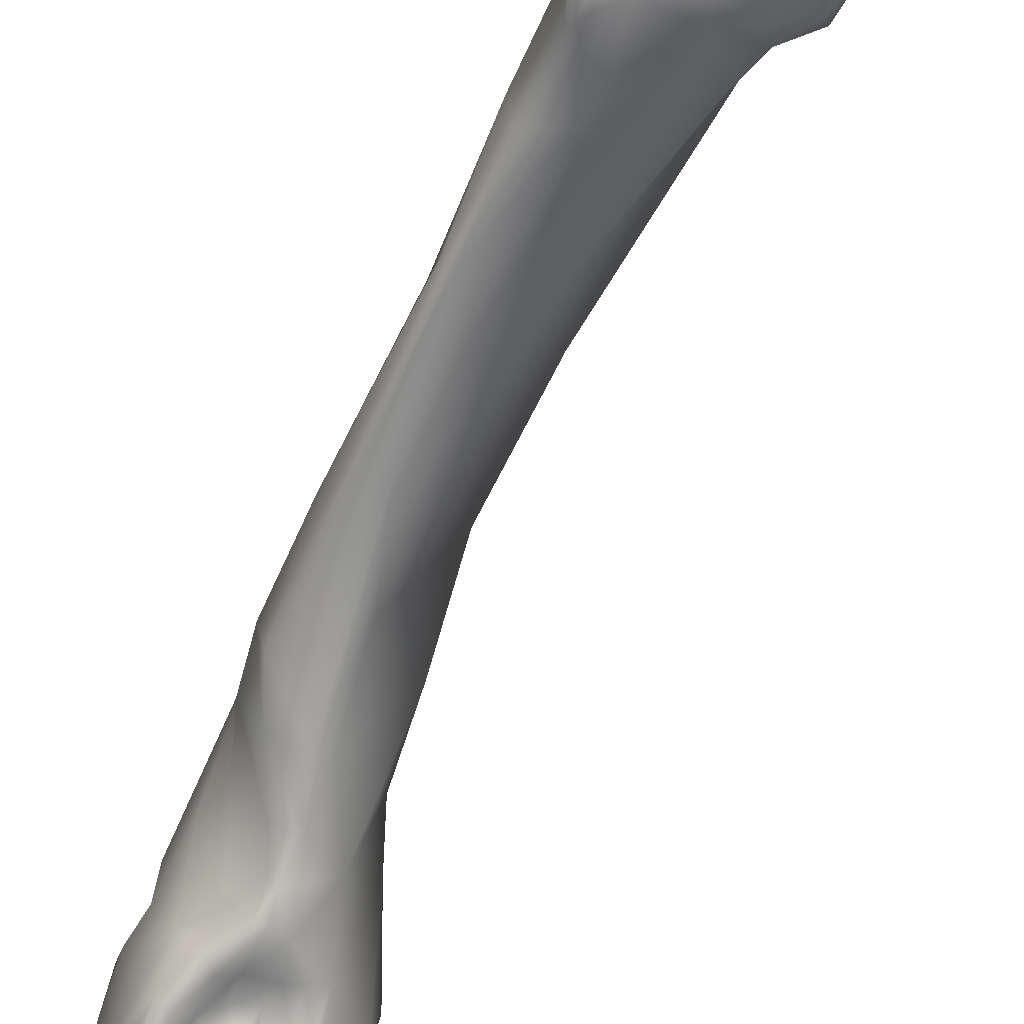
<metadata>
{"format":"obj","ext":"obj","renderer":"f3d","projection":"perspective","resolution":1024,"background":"white","views":[{"elev":-52.3,"azim":-23.1,"up":"+Z"}]}
</metadata>
<code>
o metacarpal5_lvs
v 0.004308 -0.0765 0.04122
v 0.000487 -0.07331 0.03927
v 0.002313 -0.0764 0.04045
v 0.001634 -0.08244 0.04123
v 0.002466 -0.07454 0.04006
v 0.003907 -0.07982 0.04164
v 0.003748 -0.07499 0.04067
v 0.004226 -0.07557 0.04093
v 0.004981 -0.07735 0.04126
v 0.004708 -0.07603 0.04052
v 0.000647 -0.0747 0.03957
v -0.000742 -0.06821 0.03614
v -0.002739 -0.0711 0.03989
v 0.000437 -0.07504 0.04004
v -0.0013 -0.07279 0.0407
v 0.001566 -0.07408 0.03825
v 0.000427 -0.07218 0.03546
v -0.000648 -0.08185 0.03994
v -0.000105 -0.08374 0.03997
v 0.000928 -0.07649 0.04022
v 0.000736 -0.07803 0.04016
v 0.000597 -0.0841 0.04041
v 0.003445 -0.08233 0.04129
v 0.001962 -0.08441 0.04051
v 0.002127 -0.07476 0.03812
v 0.00372 -0.07469 0.03996
v 0.005116 -0.07847 0.04121
v 0.004572 -0.07577 0.03977
v 0.005112 -0.077 0.04054
v -0.003998 -0.06306 0.0365
v -0.001736 -0.05826 0.03406
v -0.001192 -0.06115 0.03304
v -0.003538 -0.07222 0.03993
v -0.002316 -0.07277 0.04118
v 8.6e-05 -0.07769 0.03975
v -0.001068 -0.07413 0.04096
v 0.001651 -0.07856 0.03529
v 0.00125 -0.07773 0.03457
v -2.4e-05 -0.07556 0.03224
v -0.002937 -0.06499 0.03082
v -0.000811 -0.07284 0.03222
v -0.001062 -0.08344 0.03964
v -0.000859 -0.08049 0.03959
v -0.001189 -0.08117 0.03977
v -0.001606 -0.08213 0.03977
v -0.000218 -0.08437 0.04037
v 0.000606 -0.08484 0.03977
v 0.003204 -0.0841 0.03949
v 0.005058 -0.08078 0.04028
v 0.001861 -0.08514 0.03951
v 0.001301 -0.08509 0.0398
v 0.005336 -0.07825 0.03914
v 0.005457 -0.0791 0.03885
v 0.004822 -0.08075 0.03707
v 0.005293 -0.07789 0.04044
v -0.006375 -0.06111 0.0345
v -0.00406 -0.05797 0.03456
v -0.00188 -0.05072 0.03239
v -0.001493 -0.05345 0.03205
v -0.002334 -0.05319 0.03316
v -0.003772 -0.06008 0.02937
v -0.002983 -0.07387 0.04125
v -0.004396 -0.07565 0.03965
v -0.002016 -0.0742 0.04165
v -0.000739 -0.07914 0.0398
v -0.001988 -0.07663 0.04088
v 0.002089 -0.07998 0.03446
v 0.001417 -0.07948 0.03335
v 0.000968 -0.0771 0.0314
v -0.000415 -0.07558 0.03145
v -0.006937 -0.06548 0.02902
v -0.005538 -0.07164 0.02938
v -0.002664 -0.07595 0.03063
v -0.001068 -0.08434 0.04008
v -0.00186 -0.08387 0.03943
v -0.000999 -0.07998 0.03997
v -0.002022 -0.07944 0.04051
v -0.002351 -0.08062 0.04
v -0.002481 -0.08236 0.03943
v 0.000354 -0.08572 0.0387
v 0.003839 -0.08438 0.03727
v 0.005001 -0.08175 0.03989
v 0.004727 -0.08302 0.03862
v 0.001615 -0.08569 0.03836
v 0.003583 -0.08433 0.03629
v 0.001684 -0.08274 0.03357
v -0.007731 -0.05453 0.02941
v -0.006699 -0.05411 0.03169
v -0.007484 -0.06541 0.02957
v -0.007352 -0.07037 0.03213
v -0.005448 -0.04818 0.03147
v -0.00659 -0.05154 0.03121
v -0.001698 -0.04834 0.03102
v -0.002163 -0.04792 0.03112
v -0.002627 -0.05049 0.03234
v -0.001389 -0.04908 0.02841
v -0.004686 -0.05266 0.02641
v -0.006154 -0.05785 0.0272
v -0.003225 -0.07695 0.04035
v -0.004631 -0.08053 0.03933
v -0.00292 -0.07983 0.04062
v -0.005749 -0.08262 0.03579
v -0.005685 -0.07643 0.0361
v 0.001508 -0.07933 0.03238
v 0.000957 -0.07906 0.03123
v 0.00027 -0.07787 0.03055
v -0.000918 -0.07639 0.03115
v -0.007163 -0.07058 0.02994
v -0.007689 -0.05003 0.02607
v -0.005154 -0.07367 0.02966
v -0.006317 -0.07401 0.02964
v -0.003471 -0.07723 0.03054
v -0.005805 -0.07669 0.02941
v -0.002057 -0.08575 0.03709
v -0.003347 -0.08392 0.03812
v -0.002783 -0.08142 0.03975
v -0.003482 -0.08274 0.03893
v 0.00021 -0.08621 0.03513
v -0.00054 -0.08483 0.03302
v 0.001077 -0.08302 0.03289
v 0.000828 -0.08109 0.03176
v -0.007944 -0.0496 0.02806
v -0.007409 -0.07579 0.03215
v -0.0072 -0.07466 0.02984
v -0.002598 -0.04781 0.03164
v -0.004263 -0.04111 0.03121
v -0.00525 -0.04122 0.03095
v -0.006322 -0.0414 0.03002
v -0.007164 -0.04606 0.02901
v -0.007541 -0.04656 0.02739
v -0.001457 -0.0459 0.03021
v -0.002063 -0.04299 0.0309
v -0.00178 -0.04526 0.03064
v -0.000861 -0.04413 0.02774
v -0.002089 -0.04346 0.02357
v -0.004203 -0.0478 0.0246
v -0.005049 -0.04772 0.0242
v -0.00469 -0.08159 0.03865
v -0.004258 -0.08494 0.03445
v -0.005015 -0.08378 0.0328
v -0.005822 -0.08248 0.03287
v -0.006053 -0.0801 0.03358
v -0.007059 -0.07971 0.03213
v -0.000955 -0.0794 0.03079
v -0.002427 -0.07965 0.03149
v -0.001609 -0.08049 0.0312
v -0.003039 -0.07913 0.03122
v -0.006699 -0.04729 0.0251
v -0.006977 -0.07508 0.02957
v -0.004791 -0.07966 0.03133
v -0.005472 -0.07912 0.03048
v -0.007025 -0.0768 0.02967
v -0.00302 -0.08545 0.03413
v -0.00191 -0.08541 0.03343
v -0.001725 -0.08273 0.03148
v -0.001261 -0.08107 0.0308
v -0.008026 -0.07718 0.03136
v -0.007679 -0.07696 0.03037
v -0.004321 -0.03614 0.03135
v -0.005426 -0.03787 0.03132
v -0.00345 -0.04086 0.03111
v -0.005608 -0.03663 0.03088
v -0.007274 -0.03807 0.02748
v -0.00667 -0.0438 0.02611
v -0.007115 -0.04161 0.02638
v -0.00545 -0.0447 0.02362
v -0.001057 -0.0436 0.02992
v -0.000889 -0.04166 0.02977
v -0.001058 -0.03828 0.02938
v -0.002596 -0.04088 0.0307
v -0.001143 -0.04006 0.02163
v 0.000461 -0.04046 0.02758
v 0.000241 -0.04025 0.02887
v -0.003335 -0.04176 0.02138
v -0.0043 -0.04539 0.02303
v -0.004445 -0.04325 0.02217
v -0.005245 -0.08203 0.03229
v -0.002168 -0.08046 0.03165
v -0.005765 -0.08096 0.03192
v -0.006106 -0.08069 0.03249
v -0.006453 -0.07998 0.03161
v -0.007324 -0.07923 0.03156
v -0.004851 -0.04512 0.02309
v -0.006712 -0.07932 0.03109
v -0.007723 -0.0777 0.03042
v -0.003275 -0.03926 0.03097
v -0.003301 -0.03781 0.03115
v -0.003052 -0.0363 0.03123
v -0.005576 -0.03564 0.0309
v -0.004914 -0.03547 0.0317
v -0.006651 -0.03505 0.0281
v -0.007404 -0.03775 0.0255
v -0.005766 -0.04195 0.02284
v -0.007007 -0.03992 0.02238
v -0.004833 -0.04328 0.02264
v 0.001089 -0.03717 0.0277
v -0.002044 -0.03617 0.02981
v -0.000766 -0.03669 0.02899
v -0.002384 -0.03931 0.03028
v 0.000746 -0.03565 0.02816
v -0.002195 -0.03797 0.02991
v 0.0012 -0.03774 0.02209
v -0.000666 -0.03665 0.01889
v -0.001305 -0.03855 0.0203
v -0.002112 -0.04025 0.02115
v 0.000781 -0.03719 0.0207
v 0.002062 -0.03633 0.02591
v 0.002095 -0.03646 0.02479
v -0.004297 -0.0421 0.0214
v -0.004474 -0.03994 0.02106
v -0.002969 -0.04009 0.02102
v -0.004864 -0.04215 0.0216
v -0.003244 -0.0355 0.03171
v -0.005974 -0.03489 0.0304
v -0.005248 -0.03475 0.03188
v -0.007373 -0.03377 0.02477
v -0.007145 -0.0349 0.026
v -0.00767 -0.03555 0.02529
v -0.006686 -0.03305 0.02776
v -0.006434 -0.03182 0.02897
v -0.005108 -0.04215 0.02254
v -0.007108 -0.03854 0.02033
v -0.006129 -0.04044 0.021
v -0.007684 -0.03546 0.02069
v 0.001846 -0.03501 0.02641
v -0.001395 -0.03507 0.02879
v 0.001781 -0.03304 0.02623
v 0.000216 -0.03442 0.02746
v 0.002271 -0.03528 0.02475
v 0.001543 -0.03578 0.02132
v 0.000817 -0.03629 0.02011
v -0.001626 -0.03537 0.018
v 1.1e-05 -0.03649 0.01916
v -0.00094 -0.03595 0.01832
v -0.002087 -0.03863 0.02068
v -0.002455 -0.03534 0.01829
v -0.002864 -0.03605 0.01852
v -0.002611 -0.03748 0.01991
v -0.005374 -0.03978 0.0208
v -0.004334 -0.03838 0.02103
v -0.005429 -0.03803 0.02038
v -0.003239 -0.03865 0.02111
v -0.003967 -0.03389 0.03193
v -0.002814 -0.03422 0.03154
v -0.00526 -0.03384 0.0317
v -0.007694 -0.03482 0.02513
v -0.006476 -0.03173 0.0256
v -0.006661 -0.03016 0.0213
v -0.007945 -0.03367 0.02214
v -0.006784 -0.03114 0.02427
v -0.007014 -0.03089 0.02339
v -0.006463 -0.03054 0.02547
v -0.006671 -0.03044 0.02737
v -0.006676 -0.03043 0.02836
v -0.005643 -0.03164 0.03013
v -0.006426 -0.03831 0.01989
v -0.007078 -0.03743 0.01951
v -0.007269 -0.03568 0.01927
v -0.006723 -0.0347 0.01925
v -0.006944 -0.03389 0.01932
v 0.001882 -0.033 0.02532
v 0.001724 -0.03288 0.02417
v 0.00153 -0.03287 0.02314
v -0.000522 -0.03268 0.02695
v 0.00103 -0.03096 0.024
v 0.002337 -0.03027 0.02356
v 0.002162 -0.03167 0.02393
v 0.001318 -0.03348 0.02034
v 0.000504 -0.03363 0.01796
v 0.000829 -0.03321 0.01904
v -0.000429 -0.03553 0.01821
v -0.001807 -0.03463 0.01769
v -0.001765 -0.03408 0.01793
v -0.003119 -0.03532 0.01828
v -0.002493 -0.0344 0.01811
v -0.003149 -0.03697 0.0191
v -0.003807 -0.03776 0.02025
v -0.004466 -0.03741 0.02044
v -0.005136 -0.03615 0.01955
v -0.005647 -0.03615 0.0196
v -0.006424 -0.03564 0.01859
v -0.003475 -0.03757 0.01977
v -0.002698 -0.03308 0.03075
v -0.003919 -0.0328 0.03137
v -0.003982 -0.03139 0.03043
v -0.006463 -0.03013 0.02421
v -0.006148 -0.03155 0.01916
v -0.006569 -0.02858 0.0208
v -0.006596 -0.02923 0.02176
v -0.006259 -0.02882 0.02172
v -0.006845 -0.02995 0.02348
v -0.005914 -0.02947 0.02436
v -0.005753 -0.02824 0.02665
v -0.005452 -0.02857 0.02476
v -0.006406 -0.02836 0.02792
v -0.006315 -0.02895 0.02872
v -0.004512 -0.02783 0.02888
v -0.006987 -0.03659 0.01901
v -0.006141 -0.03404 0.01867
v -0.006156 -0.0332 0.01888
v 0.00275 -0.03067 0.02321
v 0.002335 -0.03112 0.02205
v -0.000344 -0.03035 0.02406
v 0.000693 -0.02911 0.02317
v 0.000578 -0.02779 0.02207
v 0.002275 -0.02957 0.02295
v 0.001919 -0.03209 0.02005
v 0.000606 -0.03302 0.01755
v -0.000258 -0.03374 0.01749
v 0.001418 -0.03151 0.0186
v 0.001296 -0.03179 0.01731
v -0.001215 -0.03383 0.0177
v -0.001807 -0.03362 0.0176
v -0.001564 -0.03331 0.01805
v -0.003414 -0.03465 0.01839
v -0.003597 -0.0361 0.01859
v -0.002907 -0.03366 0.01791
v -0.004333 -0.03641 0.01938
v -0.004756 -0.03595 0.01906
v -0.005135 -0.03519 0.0191
v -0.004784 -0.03505 0.01871
v -0.005661 -0.03531 0.0191
v -0.005687 -0.03444 0.01866
v -0.003983 -0.03553 0.01853
v -0.006521 -0.02938 0.02353
v -0.005104 -0.03338 0.01878
v -0.005961 -0.02961 0.01939
v -0.006518 -0.02906 0.02004
v -0.005875 -0.02841 0.02151
v -0.005905 -0.02867 0.02079
v -0.006711 -0.02912 0.02287
v -0.00574 -0.02873 0.02226
v -0.006052 -0.02914 0.02375
v -0.005023 -0.02793 0.02442
v -0.004485 -0.02735 0.02547
v -0.005419 -0.02784 0.02739
v -0.001874 -0.02712 0.02531
v 0.002627 -0.03024 0.02268
v 0.002069 -0.03087 0.02034
v -0.0004 -0.02731 0.02269
v 0.001878 -0.02899 0.02242
v -0.000198 -0.02703 0.02218
v -0.001793 -0.02737 0.02138
v -0.000624 -0.02783 0.02018
v 0.00233 -0.0295 0.02239
v -0.000652 -0.0325 0.01721
v -0.000295 -0.03218 0.0169
v -0.002093 -0.02908 0.01835
v 0.001283 -0.03106 0.01769
v 6.6e-05 -0.03071 0.01693
v -0.003793 -0.03072 0.01806
v -0.001764 -0.03282 0.01748
v -0.001665 -0.03211 0.01788
v -0.003615 -0.0337 0.01852
v -0.00401 -0.03286 0.0184
v -0.00515 -0.03422 0.01886
v -0.006443 -0.02876 0.02316
v -0.004878 -0.03246 0.0185
v -0.006143 -0.02848 0.01985
v -0.005816 -0.02882 0.01925
v -0.005173 -0.0291 0.01868
v -0.004988 -0.03103 0.01883
v -0.00476 -0.02823 0.02098
v -0.004917 -0.02826 0.02169
v -0.004681 -0.02819 0.02021
v -0.005337 -0.02831 0.02275
v -0.005386 -0.02829 0.02353
v -0.00411 -0.02799 0.02406
v -0.002631 -0.02747 0.02353
v 0.002329 -0.03014 0.02171
v -0.001449 -0.0282 0.01907
v -0.002818 -0.02795 0.02053
v -0.000298 -0.02812 0.01981
v -0.00153 -0.0318 0.01742
v -0.001497 -0.03081 0.01704
v -0.001625 -0.03135 0.01713
v -0.002848 -0.02897 0.01812
v -0.003653 -0.02876 0.01888
v -0.0032 -0.02936 0.01836
v -0.004619 -0.02902 0.01851
v -0.004327 -0.03161 0.01838
v -0.005159 -0.02829 0.01886
v -0.004769 -0.03049 0.01868
v -0.001288 -0.02809 0.01958
f 1 2 3
f 3 4 1
f 2 1 5
f 4 6 1
f 1 7 5
f 8 7 1
f 1 6 9
f 8 1 10
f 9 10 1
f 3 2 11
f 12 13 2
f 2 14 11
f 15 14 2
f 13 15 2
f 2 5 16
f 16 17 2
f 2 17 12
f 18 19 3
f 3 20 21
f 3 21 18
f 3 11 20
f 3 19 4
f 19 22 4
f 23 4 24
f 6 4 23
f 4 22 24
f 25 5 26
f 5 7 26
f 5 25 16
f 6 27 9
f 23 27 6
f 8 26 7
f 26 8 28
f 28 8 10
f 27 29 9
f 9 29 10
f 29 28 10
f 14 20 11
f 13 12 30
f 31 30 12
f 32 31 12
f 12 17 32
f 13 33 34
f 15 13 34
f 30 33 13
f 35 20 14
f 14 15 36
f 35 14 36
f 36 15 34
f 25 17 16
f 25 37 17
f 38 39 17
f 17 37 38
f 17 40 32
f 40 17 41
f 17 39 41
f 42 19 18
f 18 43 44
f 43 18 21
f 44 45 18
f 45 42 18
f 46 22 19
f 42 46 19
f 35 21 20
f 35 43 21
f 24 22 47
f 46 47 22
f 48 23 24
f 27 23 49
f 48 49 23
f 50 24 51
f 50 48 24
f 51 24 47
f 25 26 28
f 25 28 52
f 53 25 52
f 53 54 25
f 37 25 54
f 49 55 27
f 29 27 55
f 28 29 52
f 52 29 55
f 56 33 30
f 57 30 31
f 30 57 56
f 58 31 59
f 60 31 58
f 31 60 57
f 31 32 59
f 61 59 32
f 40 61 32
f 34 33 62
f 33 56 63
f 33 63 62
f 36 34 64
f 34 62 64
f 65 43 35
f 66 35 64
f 35 66 65
f 64 35 36
f 37 67 68
f 37 54 67
f 38 37 68
f 38 69 39
f 68 69 38
f 39 70 41
f 39 69 70
f 71 61 40
f 72 40 73
f 72 71 40
f 73 40 41
f 70 73 41
f 74 46 42
f 75 74 42
f 45 75 42
f 44 43 76
f 43 65 76
f 77 44 66
f 66 44 76
f 78 44 77
f 44 78 45
f 79 75 45
f 78 79 45
f 46 74 47
f 51 47 80
f 74 80 47
f 50 81 48
f 49 48 82
f 83 82 48
f 81 83 48
f 52 49 53
f 52 55 49
f 82 53 49
f 80 50 51
f 84 50 80
f 84 81 50
f 83 54 53
f 83 53 82
f 85 54 83
f 86 54 85
f 54 86 67
f 87 56 88
f 56 87 89
f 90 63 56
f 89 90 56
f 57 88 56
f 60 91 57
f 57 92 88
f 57 91 92
f 59 93 58
f 94 58 93
f 58 94 95
f 60 58 95
f 59 96 93
f 97 59 61
f 97 96 59
f 91 60 95
f 98 97 61
f 71 98 61
f 66 62 99
f 62 66 64
f 99 62 63
f 100 101 63
f 102 100 63
f 99 63 101
f 63 90 103
f 63 103 102
f 66 76 65
f 66 99 101
f 101 77 66
f 86 68 67
f 104 69 68
f 86 104 68
f 69 105 106
f 104 105 69
f 106 70 69
f 73 70 107
f 107 70 106
f 108 71 72
f 89 109 71
f 71 108 89
f 71 109 98
f 73 110 72
f 72 110 111
f 108 72 111
f 107 112 73
f 73 112 113
f 73 113 110
f 114 74 75
f 114 80 74
f 115 75 79
f 115 114 75
f 101 78 77
f 116 78 101
f 116 79 78
f 117 115 79
f 116 117 79
f 80 118 84
f 114 118 80
f 118 81 84
f 85 83 81
f 85 81 118
f 119 86 85
f 118 119 85
f 86 119 120
f 86 121 104
f 121 86 120
f 88 92 87
f 109 89 87
f 109 87 122
f 92 122 87
f 90 89 108
f 123 90 124
f 123 103 90
f 124 90 108
f 125 91 95
f 125 126 91
f 127 92 91
f 126 127 91
f 92 127 128
f 129 92 128
f 92 130 122
f 92 129 130
f 131 94 93
f 131 93 96
f 94 132 125
f 94 131 133
f 95 94 125
f 132 94 133
f 96 134 131
f 96 135 134
f 96 97 136
f 135 96 136
f 137 136 97
f 97 98 137
f 109 137 98
f 101 100 117
f 117 100 138
f 102 138 100
f 101 117 116
f 102 114 115
f 102 139 114
f 117 102 115
f 138 102 117
f 140 139 102
f 141 140 102
f 103 142 102
f 102 142 141
f 103 123 143
f 142 103 143
f 105 104 121
f 106 105 144
f 144 105 121
f 144 107 106
f 145 107 146
f 147 107 145
f 147 112 107
f 146 107 144
f 108 111 124
f 122 148 109
f 109 148 137
f 111 110 113
f 149 111 113
f 111 149 124
f 150 151 112
f 112 147 150
f 151 113 112
f 152 113 151
f 152 149 113
f 114 139 153
f 114 153 118
f 154 119 118
f 118 153 154
f 119 155 120
f 155 119 154
f 120 156 121
f 156 120 155
f 144 121 156
f 148 122 130
f 124 157 123
f 123 157 143
f 157 124 158
f 158 124 149
f 126 125 132
f 159 160 126
f 161 159 126
f 132 161 126
f 126 160 127
f 160 128 127
f 128 160 162
f 129 128 163
f 162 163 128
f 164 129 165
f 129 164 130
f 165 129 163
f 166 130 164
f 166 148 130
f 131 134 167
f 133 131 167
f 168 169 132
f 161 132 170
f 132 133 168
f 132 169 170
f 133 167 168
f 134 171 172
f 171 134 135
f 173 134 172
f 173 167 134
f 171 135 174
f 135 136 175
f 176 174 135
f 175 176 135
f 175 136 137
f 148 175 137
f 139 140 153
f 140 154 153
f 155 154 140
f 141 177 140
f 140 178 155
f 177 178 140
f 141 179 177
f 141 142 180
f 179 141 180
f 180 142 143
f 181 180 143
f 182 181 143
f 182 143 157
f 144 156 146
f 146 178 145
f 178 147 145
f 156 155 146
f 146 155 178
f 178 150 147
f 175 148 183
f 183 148 166
f 152 158 149
f 184 151 150
f 150 179 181
f 177 150 178
f 177 179 150
f 184 150 181
f 158 152 151
f 185 158 151
f 184 185 151
f 157 158 185
f 185 182 157
f 160 159 162
f 159 161 186
f 159 187 188
f 159 189 162
f 186 187 159
f 189 159 190
f 188 190 159
f 186 161 170
f 162 191 163
f 162 189 191
f 165 163 192
f 192 163 191
f 193 164 165
f 164 193 166
f 165 194 193
f 165 192 194
f 166 195 183
f 195 166 193
f 167 173 168
f 169 168 173
f 173 196 169
f 197 169 198
f 169 199 170
f 198 169 200
f 169 197 201
f 169 201 199
f 196 200 169
f 186 170 199
f 172 171 202
f 203 171 204
f 205 204 171
f 174 205 171
f 206 202 171
f 203 206 171
f 172 196 173
f 207 172 208
f 172 202 208
f 196 172 207
f 174 176 209
f 174 210 211
f 205 174 211
f 210 174 209
f 183 176 175
f 209 176 212
f 195 212 176
f 183 195 176
f 181 179 180
f 182 184 181
f 182 185 184
f 199 187 186
f 188 187 201
f 187 199 201
f 197 213 188
f 188 201 197
f 188 213 190
f 191 189 214
f 214 189 190
f 214 190 215
f 213 215 190
f 191 216 217
f 192 191 218
f 218 191 217
f 216 191 219
f 220 219 191
f 214 220 191
f 194 192 218
f 221 195 193
f 194 221 193
f 222 223 194
f 194 223 221
f 194 218 224
f 222 194 224
f 212 195 221
f 225 196 207
f 225 200 196
f 197 198 226
f 226 213 197
f 198 200 226
f 227 228 200
f 228 226 200
f 225 227 200
f 229 208 202
f 229 202 230
f 202 231 230
f 202 206 231
f 204 232 203
f 203 233 206
f 203 234 233
f 203 232 234
f 204 205 235
f 232 204 236
f 236 204 237
f 238 237 204
f 235 238 204
f 235 205 211
f 206 233 231
f 208 229 207
f 225 207 229
f 239 209 212
f 239 210 209
f 211 210 240
f 241 210 239
f 210 241 240
f 235 211 242
f 211 240 242
f 212 223 239
f 223 212 221
f 243 213 244
f 226 244 213
f 215 213 243
f 215 220 214
f 220 215 245
f 245 215 243
f 217 216 246
f 219 247 216
f 216 248 249
f 216 249 246
f 216 247 250
f 250 251 216
f 248 216 251
f 218 217 246
f 218 249 224
f 246 249 218
f 252 219 253
f 252 247 219
f 219 254 253
f 219 220 254
f 220 245 255
f 220 255 254
f 223 222 256
f 257 256 222
f 257 222 258
f 222 224 258
f 239 223 256
f 258 224 259
f 259 224 260
f 224 249 260
f 227 225 261
f 261 225 262
f 225 263 262
f 263 225 229
f 264 226 228
f 264 244 226
f 228 227 265
f 266 265 227
f 267 266 227
f 261 267 227
f 264 228 265
f 230 263 229
f 268 263 230
f 230 269 270
f 230 270 268
f 230 271 269
f 231 271 230
f 233 271 231
f 236 272 232
f 234 232 233
f 234 232 272
f 232 273 272
f 234 271 233
f 234 273 271
f 272 273 234
f 242 238 235
f 274 275 236
f 236 275 272
f 236 237 274
f 237 276 274
f 237 238 276
f 238 242 276
f 239 256 241
f 242 240 277
f 240 241 278
f 277 240 278
f 279 241 280
f 279 278 241
f 241 281 280
f 241 256 281
f 282 242 277
f 282 276 242
f 283 243 244
f 283 284 243
f 284 245 243
f 283 244 264
f 255 245 285
f 285 245 284
f 286 247 252
f 247 286 250
f 249 248 287
f 287 248 288
f 289 248 251
f 248 289 290
f 288 248 290
f 249 287 260
f 286 291 250
f 250 291 251
f 289 251 291
f 252 253 292
f 252 292 286
f 253 293 294
f 253 295 293
f 253 294 292
f 295 253 254
f 296 254 255
f 296 295 254
f 296 255 297
f 297 255 285
f 298 256 257
f 256 298 281
f 257 258 298
f 299 258 259
f 281 298 258
f 299 281 258
f 300 259 260
f 300 299 259
f 287 300 260
f 262 267 261
f 266 262 301
f 266 267 262
f 262 302 301
f 302 262 263
f 302 263 268
f 264 265 303
f 303 283 264
f 265 266 304
f 303 265 304
f 266 305 304
f 305 266 306
f 266 301 306
f 268 270 307
f 307 302 268
f 269 308 270
f 309 308 269
f 271 309 269
f 307 270 310
f 270 308 311
f 310 270 311
f 273 312 271
f 309 271 312
f 275 313 272
f 313 273 272
f 273 314 312
f 313 314 273
f 274 315 275
f 274 316 315
f 316 274 276
f 275 317 313
f 275 315 317
f 282 316 276
f 277 278 282
f 278 318 282
f 319 278 279
f 278 319 318
f 280 320 279
f 279 321 319
f 279 320 321
f 320 280 322
f 322 280 281
f 323 322 281
f 323 281 299
f 318 324 282
f 316 282 324
f 284 283 303
f 284 303 285
f 285 303 297
f 286 292 325
f 291 286 325
f 326 287 327
f 287 326 300
f 327 287 328
f 288 328 287
f 329 330 288
f 288 290 329
f 288 330 328
f 291 331 289
f 290 289 331
f 329 290 332
f 332 290 331
f 331 291 325
f 292 294 333
f 325 292 333
f 294 293 334
f 334 293 335
f 336 335 293
f 295 336 293
f 333 294 334
f 295 296 297
f 295 297 336
f 337 297 303
f 297 337 335
f 335 336 297
f 326 299 300
f 299 326 323
f 301 338 306
f 338 301 302
f 302 339 338
f 339 302 307
f 340 337 303
f 303 304 340
f 304 305 340
f 305 306 341
f 305 342 340
f 343 342 305
f 344 305 341
f 344 343 305
f 306 345 341
f 306 338 345
f 339 307 310
f 308 309 346
f 308 346 347
f 311 308 347
f 346 309 312
f 339 310 348
f 311 349 310
f 310 349 348
f 350 311 347
f 350 349 311
f 346 312 314
f 351 313 317
f 351 352 313
f 352 353 313
f 313 353 314
f 314 353 346
f 315 324 354
f 315 316 324
f 315 354 317
f 355 317 354
f 355 351 317
f 319 321 318
f 318 321 324
f 320 356 321
f 356 320 322
f 321 354 324
f 356 355 321
f 355 354 321
f 356 322 323
f 356 323 326
f 325 333 357
f 331 325 357
f 358 326 327
f 358 356 326
f 359 360 327
f 360 361 327
f 327 328 359
f 362 327 361
f 362 358 327
f 330 359 328
f 329 363 330
f 329 332 364
f 364 363 329
f 363 365 330
f 330 365 359
f 332 331 357
f 366 332 357
f 364 332 366
f 357 333 367
f 367 333 334
f 368 367 334
f 368 334 335
f 342 335 337
f 342 369 335
f 335 369 368
f 340 342 337
f 338 370 345
f 338 339 370
f 371 370 339
f 348 371 339
f 344 341 345
f 343 369 342
f 343 364 368
f 364 343 344
f 343 368 369
f 372 344 373
f 373 344 345
f 364 344 372
f 373 345 370
f 346 353 374
f 347 346 374
f 375 347 376
f 375 350 347
f 347 374 376
f 348 349 350
f 377 348 350
f 378 371 348
f 378 348 377
f 377 350 375
f 374 352 351
f 376 351 379
f 351 376 374
f 379 351 380
f 381 380 351
f 381 351 355
f 353 352 374
f 358 355 356
f 381 355 358
f 367 366 357
f 362 381 358
f 382 360 359
f 365 382 359
f 360 382 361
f 361 383 362
f 361 381 383
f 381 361 380
f 380 361 382
f 362 383 381
f 363 372 365
f 364 372 363
f 364 366 368
f 378 365 372
f 365 378 382
f 367 368 366
f 384 373 370
f 371 384 370
f 371 378 372
f 371 372 384
f 372 373 384
f 377 375 379
f 375 376 379
f 378 377 379
f 379 382 378
f 379 380 382

</code>
